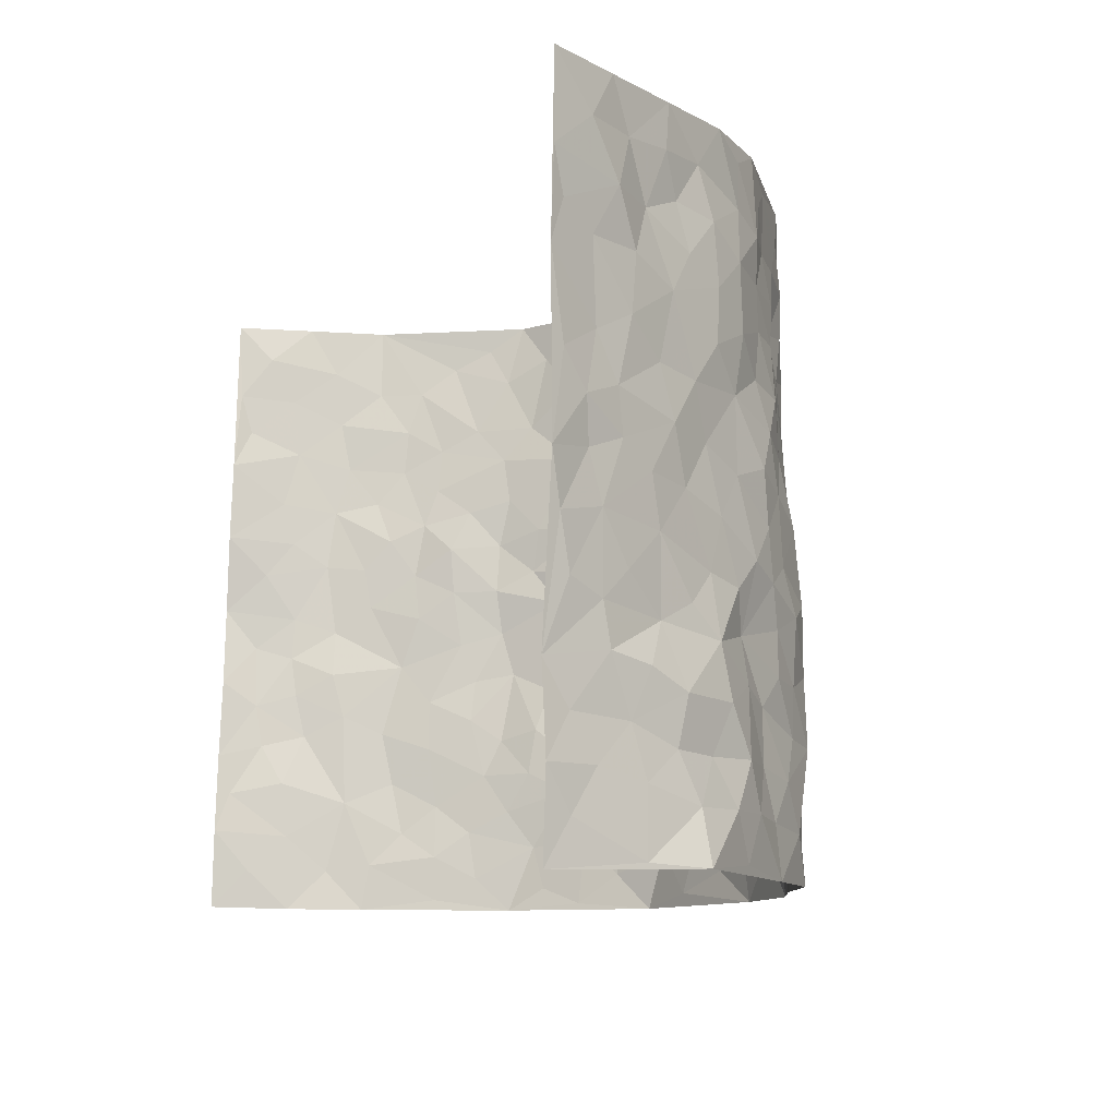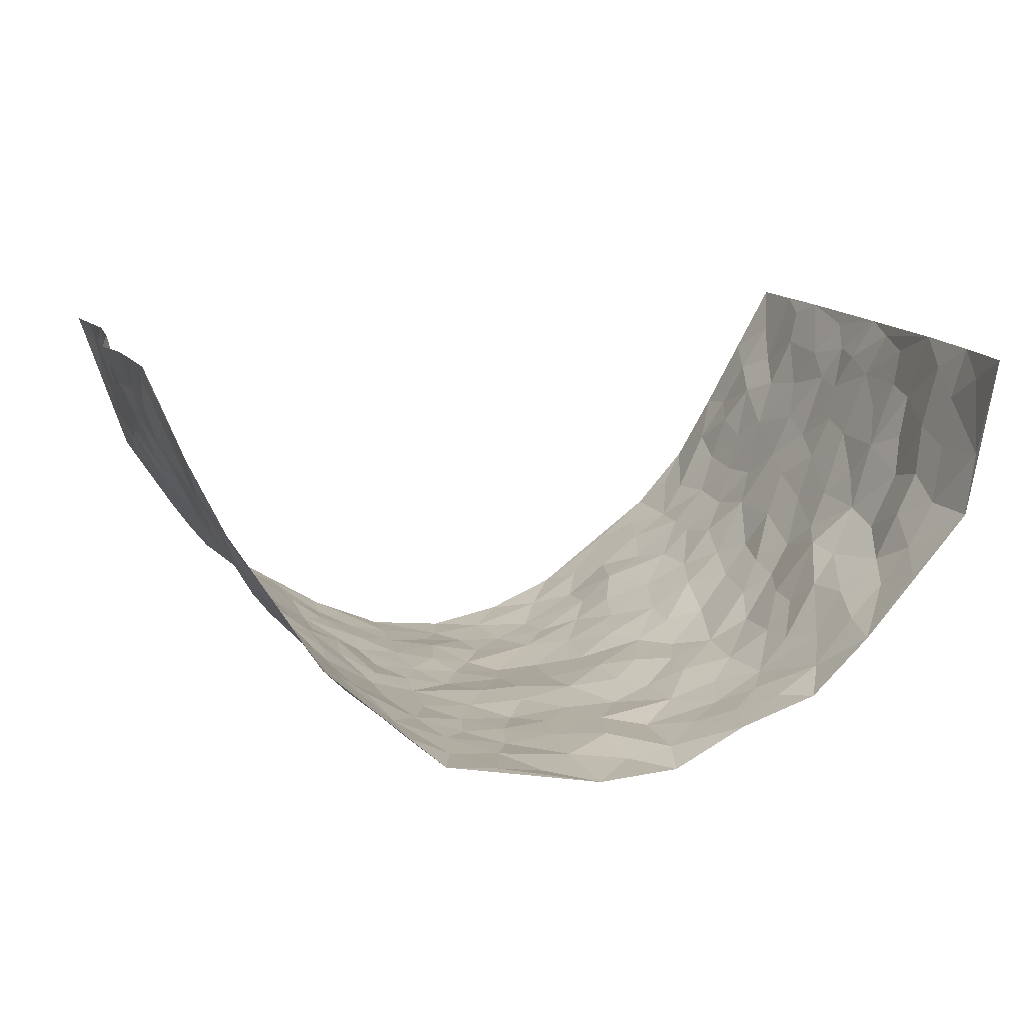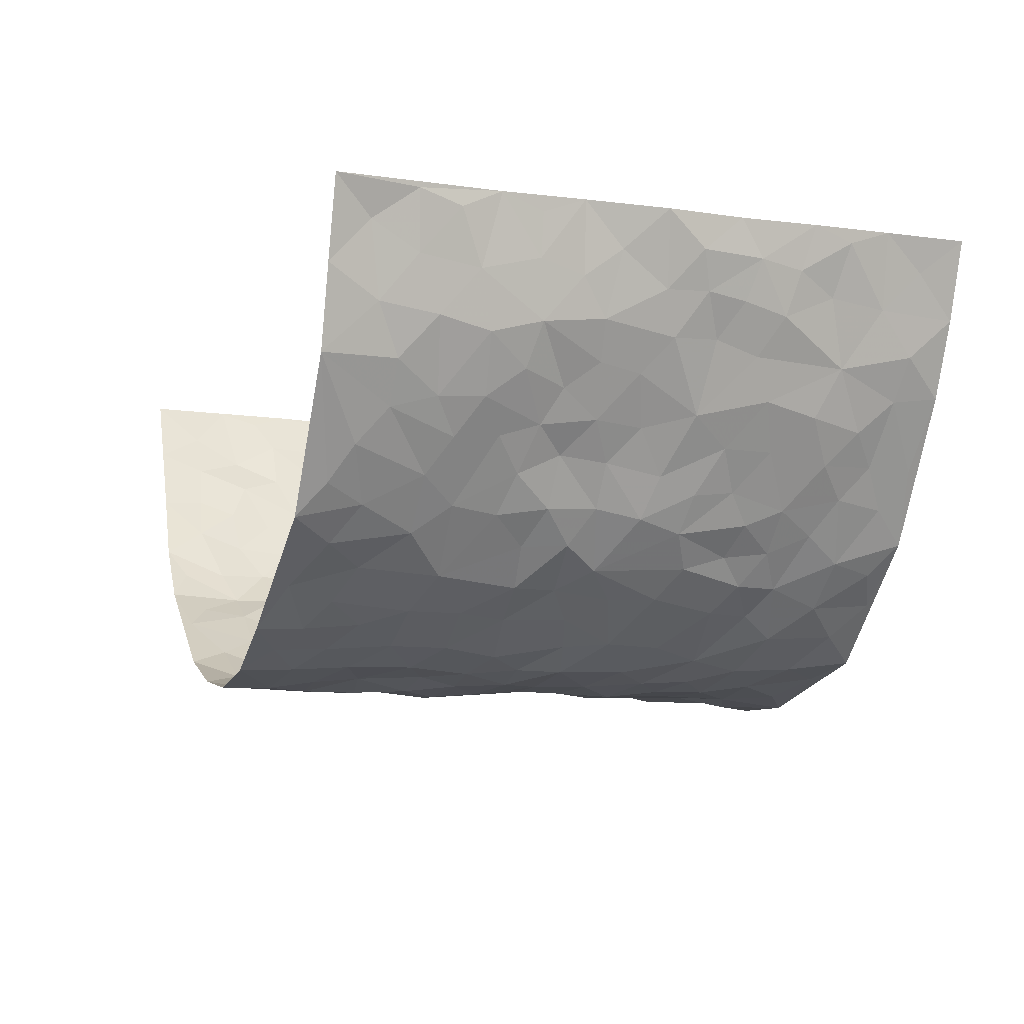
<metadata>
{"format":"obj","ext":"obj","renderer":"f3d","projection":"perspective","resolution":1024,"background":"white","views":[{"elev":-11.3,"azim":65.9,"up":"+Y"},{"elev":12.0,"azim":-16.8,"up":"+Z"},{"elev":-12.2,"azim":-110.3,"up":"+Z"}]}
</metadata>
<code>
v -0.6625 0.01086 0.4053
v -0.6678 1.006 0.3805
v 0.6425 -0.006349 0.3829
v 0.689 0.9895 0.3894
v -0.5938 0.398 0.2263
v -0.6742 0.5077 0.3898
v -0.6244 0.3637 0.2804
v -0.002464 0.000924 -0.2394
v -0.6579 0.2602 0.4015
v -0.6469 0.3453 0.3419
v -0.5611 0.006037 0.1806
v -0.6545 0.1357 0.4058
v -0.5565 0.2966 0.1497
v -0.6147 0.007661 0.2912
v -0.6173 0.294 0.2664
v -0.4285 0.003118 -0.02722
v -0.6508 0.1972 0.3829
v -0.2855 0.1665 -0.1663
v -0.5847 0.3269 0.2094
v -0.6148 0.1266 0.2954
v -0.6365 0.07152 0.3543
v -0.5937 0.06922 0.2322
v -0.5343 0.13 0.1214
v -0.5568 0.07886 0.1694
v -0.6183 0.2144 0.3039
v -0.6401 0.2774 0.3331
v -0.5803 0.1816 0.2061
v -0.5489 0.2132 0.134
v -0.6308 0.4937 0.2824
v -0.6604 0.3845 0.3962
v -0.5899 1.001 0.1464
v -0.4562 0.2242 0.006739
v 0.2522 0.1572 -0.1807
v -0.6517 0.7575 0.3908
v -0.3457 0.3933 -0.1245
v -0.6043 0.7568 0.198
v -0.61 0.8358 0.2125
v -0.4864 0.4445 0.03724
v -0.4903 0.6085 0.05566
v -0.4486 0.9975 -0.05797
v -0.6483 0.6942 0.3697
v -0.5296 0.5657 0.1039
v -0.364 0.7541 -0.1132
v -0.4416 0.2813 -0.01785
v -0.405 0.2262 -0.05124
v -0.4289 0.1634 -0.02363
v -0.402 0.6367 -0.0677
v -0.3403 0.5596 -0.1192
v 0.1587 0.4726 -0.1996
v -0.3133 0.2205 -0.1368
v -0.2101 0.6104 -0.2073
v -0.3517 0.6288 -0.1217
v -0.2918 0.05696 -0.1581
v -0.5152 0.7129 0.07043
v -0.3613 0.1942 -0.09831
v -0.6284 0.6235 0.2887
v -0.041 0.3472 -0.2391
v 0.05499 0.3384 -0.2273
v 0.2882 0.4521 -0.1662
v -0.09746 0.5506 -0.2346
v -0.1663 0.5558 -0.2199
v 0.09086 0.629 -0.2377
v -0.5134 0.349 0.08256
v -0.5769 0.5777 0.178
v -0.6525 0.8173 0.3604
v -0.4683 0.131 0.02842
v -0.3379 0.01236 -0.1106
v -0.6029 0.4705 0.2193
v -0.5057 0.1744 0.07202
v -0.4967 0.02102 0.07711
v -0.2456 0.0009972 -0.1918
v -0.4967 0.09108 0.0777
v -0.459 0.05512 0.01984
v -0.388 0.03787 -0.07092
v -0.4036 0.1047 -0.05953
v -0.6332 0.6921 0.3058
v -0.6578 0.8816 0.3777
v -0.5712 0.5129 0.1685
v -0.00117 0.9968 -0.2475
v -0.6102 0.6794 0.22
v -0.4711 0.3172 0.02545
v -0.4513 0.4626 -0.02293
v 0.00462 0.5699 -0.2394
v -0.05222 0.482 -0.2297
v 0.0003459 0.4184 -0.232
v -0.1268 0.1273 -0.2225
v -0.4797 0.6718 0.02477
v -0.6434 0.5687 0.3309
v -0.5766 0.6942 0.1571
v -0.3985 0.2981 -0.06116
v -0.5103 0.2701 0.08415
v -0.4393 0.6895 -0.03038
v -0.1756 0.4852 -0.2208
v -0.2585 0.4358 -0.1846
v -0.5225 0.652 0.09081
v -0.01347 0.116 -0.2307
v -0.3821 0.5106 -0.09309
v -0.325 0.2876 -0.1368
v -0.2357 0.5035 -0.1893
v -0.1829 0.3819 -0.2173
v -0.6558 0.632 0.3935
v -0.5529 0.6263 0.1409
v -0.6111 0.5841 0.2331
v -0.3389 0.1101 -0.1212
v -0.4503 0.5347 -0.01189
v -0.5441 0.4098 0.1212
v -0.1326 0.3237 -0.2268
v -0.1513 0.2488 -0.2227
v -0.4514 0.6127 -0.01811
v 0.1057 0.728 -0.2281
v -0.00596 0.2138 -0.2289
v -0.07533 0.2723 -0.2319
v 0.002152 0.2875 -0.2305
v -0.3925 0.3644 -0.08271
v -0.1972 0.1835 -0.2081
v -0.5235 0.4911 0.09957
v -0.4743 0.3829 0.01566
v -0.4372 0.3928 -0.03799
v -0.2936 0.5242 -0.1556
v -0.2551 0.3497 -0.1856
v -0.3327 0.467 -0.1274
v -0.2246 0.2704 -0.1984
v -0.09426 0.4108 -0.2315
v -0.4895 0.534 0.05002
v -0.09467 0.1973 -0.2317
v -0.215 0.09264 -0.2028
v -0.3664 0.2581 -0.09905
v -0.6574 0.4444 0.3414
v -0.631 0.4266 0.2868
v 0.08764 0.4212 -0.2167
v 0.2032 0.2377 -0.1961
v 0.07975 0.515 -0.2274
v 0.01658 0.4868 -0.2295
v 0.1608 0.392 -0.2023
v 0.5971 0.4918 0.2155
v 0.2114 0.4334 -0.1828
v 0.256 0.3135 -0.1702
v 0.1553 0.5657 -0.2117
v 0.1182 0.9973 -0.2234
v -0.2774 0.6199 -0.1588
v 0.3766 0.8797 -0.06771
v 0.4282 0.9981 -0.02616
v -0.2104 0.7809 -0.1984
v -0.05926 0.8626 -0.2396
v -0.3076 0.3482 -0.1497
v -0.414 0.5665 -0.06333
v -0.07712 0.05176 -0.2307
v -0.1593 0.02137 -0.2087
v 0.1218 0.001802 -0.2313
v 0.01228 0.8585 -0.2459
v -0.01856 0.698 -0.2423
v 0.3887 0.1964 -0.09582
v 0.3291 0.2899 -0.1493
v 0.4968 0.5246 0.04107
v 0.4643 0.5464 -0.01759
v 0.4144 0.1347 -0.073
v 0.4516 0.2273 -0.01526
v 0.3892 0.3621 -0.1048
v 0.0211 0.6392 -0.2444
v -0.061 0.6259 -0.2365
v -0.1465 0.7287 -0.2211
v -0.08689 0.6916 -0.2272
v -0.06011 0.7898 -0.2311
v -0.1377 0.6323 -0.2258
v 0.01979 0.7729 -0.2436
v 0.2304 0.9988 -0.1754
v -0.02024 0.9249 -0.2469
v -0.2606 0.8468 -0.1767
v -0.1966 0.8802 -0.2064
v -0.3043 0.7813 -0.1584
v -0.2371 0.9994 -0.1875
v -0.2258 0.696 -0.1993
v -0.3058 0.7 -0.1572
v -0.14 0.8288 -0.2246
v -0.1232 0.997 -0.2349
v 0.2089 0.7454 -0.1909
v 0.167 0.6659 -0.2067
v 0.3056 0.5953 -0.1378
v 0.2508 0.5231 -0.1748
v 0.2504 0.6654 -0.1653
v 0.3829 0.7445 -0.07614
v 0.3263 0.6832 -0.1161
v 0.2646 0.7329 -0.1508
v 0.06653 0.9277 -0.2381
v 0.07732 0.8219 -0.2382
v 0.1425 0.8572 -0.2229
v 0.2378 0.8729 -0.1756
v 0.29 0.7934 -0.1243
v 0.2203 0.5947 -0.1808
v -0.6327 0.8734 0.2916
v -0.5532 0.8193 0.1105
v -0.6287 0.7803 0.2812
v -0.6291 1.004 0.2641
v -0.6406 0.9469 0.3299
v -0.6116 0.9257 0.222
v -0.5837 0.8884 0.1503
v -0.5187 0.93 0.03811
v -0.5464 0.888 0.08968
v -0.556 0.7483 0.1157
v -0.4823 0.8155 0.01056
v -0.5184 0.7833 0.06147
v -0.4569 0.9008 -0.03437
v -0.3622 0.8783 -0.108
v -0.4834 0.9601 -0.01241
v -0.421 0.816 -0.06331
v -0.4089 0.9357 -0.08458
v -0.3246 0.9731 -0.1351
v -0.4478 0.7617 -0.02363
v -0.3052 0.9019 -0.1513
v -0.2527 0.9314 -0.1855
v 0.1522 0.7839 -0.217
v 0.2405 0.8039 -0.1714
v 0.1815 0.933 -0.2036
v 0.3557 0.8122 -0.09327
v 0.3074 0.8806 -0.1224
v 0.3405 0.9825 -0.09213
v 0.2676 0.9376 -0.1512
v 0.3905 0.9478 -0.05726
v 0.3591 0.4947 -0.1205
v 0.3076 0.5292 -0.1428
v 0.4338 0.6044 -0.04456
v 0.3927 0.6649 -0.07671
v 0.371 0.5884 -0.09238
v 0.3407 0.1903 -0.1468
v 0.4314 0.3348 -0.05143
v 0.4171 0.523 -0.06483
v 0.3346 0.3885 -0.146
v -0.1245 0.9134 -0.2302
v -0.18 0.9576 -0.2089
v 0.3078 0.1331 -0.1556
v 0.5198 0.01519 0.04526
v 0.1972 0.3335 -0.2002
v 0.2622 0.3853 -0.1709
v 0.495 0.2481 0.02835
v 0.5709 0.9931 0.1742
v 0.6522 0.2418 0.3895
v 0.4321 0.8117 -0.02775
v 0.5611 0.4838 0.1506
v 0.4297 0.7465 -0.03142
v 0.6772 0.4909 0.3869
v 0.5492 0.2931 0.09618
v 0.4515 0.4679 -0.02961
v 0.5868 0.3063 0.1999
v 0.4869 0.4153 0.008773
v 0.4379 0.001378 -0.04785
v 0.08709 0.2512 -0.2215
v 0.4469 0.07664 -0.03477
v 0.1325 0.3181 -0.2192
v 0.3867 0.2667 -0.09984
v 0.6269 0.2585 0.2868
v 0.526 0.46 0.0811
v 0.5001 0.08229 0.01586
v 0.4099 0.4262 -0.07451
v 0.5102 0.3712 0.04884
v 0.2779 0.2327 -0.1707
v 0.4287 0.2714 -0.05373
v 0.2524 0.07857 -0.1707
v 0.3492 0.001784 -0.1339
v 0.2319 0.001837 -0.1735
v 0.1941 0.1145 -0.1967
v 0.06525 0.1685 -0.2205
v 0.1429 0.1896 -0.2204
v 0.5233 0.148 0.04143
v 0.5891 0.4184 0.2009
v 0.5893 0.2189 0.1636
v 0.5461 0.08144 0.07315
v 0.5389 0.3827 0.1043
v 0.5648 0.3365 0.1447
v 0.6318 0.319 0.2996
v 0.5791 0.5634 0.174
v 0.5564 0.1454 0.1145
v 0.5888 0.1482 0.1787
v 0.6158 0.3612 0.2575
v 0.6529 0.3413 0.3531
v 0.6353 0.4315 0.3013
v 0.4869 0.313 0.03409
v 0.6094 0.1031 0.2307
v 0.3168 0.06322 -0.1477
v 0.3843 0.06839 -0.1059
v 0.06883 0.07741 -0.2334
v 0.1392 0.0716 -0.2183
v 0.68 0.7405 0.39
v 0.5847 0.07956 0.1445
v 0.5469 0.2159 0.07921
v 0.6641 0.416 0.3705
v 0.6423 0.5014 0.3231
v 0.6083 0.2462 0.2229
v 0.4616 0.148 -0.01017
v 0.6011 0.003423 0.1394
v 0.449 0.3941 -0.03699
v 0.6392 0.05735 0.3454
v 0.6545 0.1179 0.3845
v 0.6113 0.176 0.2531
v 0.6306 0.119 0.3068
v 0.6169 0.007195 0.2346
v 0.6395 0.1811 0.3475
v 0.5344 0.5525 0.1072
v 0.5512 0.6291 0.1296
v 0.4926 0.6341 0.04023
v 0.6152 0.6855 0.2503
v 0.5237 0.769 0.07864
v 0.6705 0.6161 0.3685
v 0.5856 0.637 0.1978
v 0.6263 0.5884 0.2752
v 0.5702 0.7395 0.1698
v 0.6206 0.5241 0.2663
v 0.6529 0.566 0.3302
v 0.6398 0.6518 0.3116
v 0.5281 0.6896 0.08441
v 0.4858 0.7225 0.02298
v 0.4441 0.6741 -0.01709
v 0.6322 0.8451 0.2748
v 0.5542 0.8666 0.1566
v 0.6069 0.7708 0.2403
v 0.6442 0.7704 0.3178
v 0.5868 0.8383 0.2167
v 0.6832 0.8651 0.3871
v 0.5519 0.7988 0.136
v 0.6701 0.8027 0.3688
v 0.5747 0.9261 0.1803
v 0.6298 0.9913 0.282
v 0.5098 0.9961 0.06748
v 0.6111 0.9193 0.251
v 0.6584 0.9198 0.3238
v 0.5318 0.9312 0.1122
v 0.4754 0.9003 0.02245
v 0.434 0.8811 -0.02937
v 0.4709 0.9686 0.01862
v 0.4888 0.8208 0.02785
v 0.5243 0.8584 0.08568
f 29 6 128
f 12 21 20
f 26 10 9
f 55 45 46
f 27 19 15
f 26 9 17
f 101 6 88
f 12 1 21
f 7 15 19
f 125 86 96
f 84 123 85
f 129 29 128
f 25 27 15
f 12 20 17
f 73 75 66
f 22 14 11
f 26 17 25
f 9 12 17
f 25 15 26
f 5 129 7
f 52 146 48
f 55 18 50
f 7 19 5
f 20 27 25
f 124 82 105
f 41 76 34
f 20 14 22
f 14 20 21
f 14 21 1
f 24 22 11
f 24 27 22
f 72 66 69
f 69 32 91
f 70 24 11
f 24 23 27
f 17 20 25
f 27 20 22
f 10 15 7
f 10 26 15
f 23 28 27
f 27 13 19
f 28 23 69
f 13 27 28
f 119 121 94
f 10 7 129
f 6 30 128
f 9 10 30
f 36 192 80
f 80 102 89
f 118 81 44
f 64 103 78
f 115 126 86
f 45 32 46
f 91 63 13
f 129 68 29
f 95 87 54
f 95 54 199
f 202 40 204
f 82 97 105
f 29 88 6
f 18 55 104
f 148 126 71
f 38 82 124
f 50 18 122
f 117 82 38
f 5 19 106
f 82 117 118
f 80 64 102
f 127 45 55
f 194 77 190
f 98 35 114
f 39 124 105
f 127 50 98
f 106 19 13
f 66 75 46
f 39 95 42
f 63 117 38
f 95 89 102
f 101 56 76
f 51 140 99
f 18 53 126
f 62 83 132
f 45 127 90
f 112 113 57
f 103 29 68
f 130 85 58
f 109 39 105
f 35 94 121
f 113 246 58
f 151 165 163
f 120 100 94
f 114 127 98
f 192 190 65
f 95 39 87
f 36 191 37
f 67 104 74
f 56 101 88
f 13 63 106
f 192 34 76
f 268 241 243
f 108 115 125
f 93 84 60
f 133 84 85
f 156 288 157
f 101 76 41
f 80 103 64
f 105 97 146
f 99 61 51
f 92 109 47
f 125 96 111
f 158 227 153
f 75 104 55
f 69 66 32
f 81 91 32
f 106 78 68
f 42 64 78
f 77 34 65
f 24 70 72
f 75 73 16
f 16 71 67
f 2 34 77
f 13 28 91
f 103 56 88
f 56 80 76
f 72 69 23
f 11 16 70
f 16 73 70
f 16 67 74
f 115 18 126
f 24 72 23
f 73 72 70
f 16 74 75
f 72 73 66
f 32 45 44
f 84 83 60
f 66 46 32
f 78 106 116
f 117 63 81
f 67 53 104
f 103 68 78
f 69 91 28
f 36 80 89
f 106 38 116
f 106 68 5
f 81 118 117
f 62 132 138
f 32 44 81
f 53 67 71
f 57 58 85
f 123 100 107
f 93 60 61
f 33 230 224
f 8 96 147
f 132 133 130
f 140 48 119
f 93 100 123
f 122 98 50
f 164 60 160
f 53 71 126
f 125 112 108
f 193 194 195
f 75 55 46
f 63 91 81
f 56 103 80
f 196 198 31
f 18 104 53
f 121 48 97
f 38 106 63
f 118 97 82
f 97 35 121
f 51 172 140
f 130 134 49
f 87 39 109
f 288 252 263
f 97 114 35
f 47 43 92
f 57 113 58
f 248 130 58
f 34 101 41
f 114 90 127
f 116 124 42
f 145 94 35
f 118 114 97
f 167 79 175
f 98 145 35
f 85 123 57
f 43 47 52
f 199 36 89
f 42 78 116
f 159 83 62
f 88 29 103
f 74 104 75
f 118 44 90
f 173 140 172
f 42 95 102
f 190 192 37
f 65 190 77
f 89 95 199
f 125 111 112
f 92 87 109
f 18 115 122
f 177 180 176
f 112 57 107
f 109 105 146
f 93 94 100
f 285 286 275
f 96 86 147
f 137 232 131
f 57 123 107
f 87 92 208
f 49 134 136
f 132 130 49
f 161 164 162
f 50 127 55
f 122 108 107
f 122 107 100
f 48 140 52
f 118 90 114
f 99 119 94
f 123 84 93
f 36 37 192
f 48 121 119
f 120 122 100
f 39 42 124
f 38 124 116
f 248 58 246
f 44 45 90
f 98 122 120
f 146 52 47
f 94 93 99
f 168 209 170
f 212 183 188
f 202 197 200
f 42 102 64
f 107 108 112
f 99 93 61
f 8 280 96
f 112 111 113
f 125 115 86
f 115 108 122
f 128 30 10
f 5 68 129
f 10 129 128
f 132 49 138
f 83 84 133
f 130 133 85
f 83 133 132
f 248 134 130
f 156 152 224
f 151 110 165
f 212 186 211
f 153 224 249
f 254 251 244
f 246 261 262
f 225 158 249
f 49 136 179
f 185 184 150
f 214 188 181
f 181 188 182
f 161 163 174
f 143 170 172
f 110 211 185
f 184 79 167
f 174 228 169
f 62 110 159
f 163 150 144
f 210 169 229
f 170 143 168
f 176 211 110
f 98 120 145
f 94 145 120
f 48 146 97
f 109 146 47
f 148 86 126
f 147 86 148
f 71 8 148
f 8 147 148
f 244 276 254
f 232 136 134
f 174 143 161
f 60 83 160
f 163 162 151
f 159 160 83
f 261 281 262
f 259 281 149
f 219 220 59
f 246 113 111
f 33 255 131
f 157 256 152
f 137 255 153
f 230 278 279
f 262 260 33
f 154 155 242
f 131 255 137
f 248 131 232
f 281 280 149
f 259 258 278
f 220 179 59
f 159 151 160
f 162 160 151
f 164 61 60
f 228 174 144
f 144 174 163
f 159 110 151
f 161 172 164
f 186 184 185
f 161 162 163
f 61 164 51
f 160 162 164
f 187 217 213
f 150 163 165
f 205 202 200
f 79 184 139
f 170 43 173
f 174 169 143
f 161 143 172
f 167 144 150
f 176 180 183
f 172 170 173
f 223 226 221
f 185 150 165
f 99 140 119
f 207 206 203
f 172 51 164
f 43 52 173
f 173 52 140
f 167 175 228
f 228 229 169
f 210 168 169
f 177 110 62
f 189 138 179
f 62 138 177
f 136 232 233
f 181 182 222
f 150 184 167
f 178 180 189
f 49 179 138
f 177 138 189
f 180 178 182
f 178 179 220
f 307 308 304
f 222 223 221
f 215 187 188
f 176 183 212
f 187 213 186
f 214 215 188
f 185 211 186
f 237 181 239
f 182 188 183
f 110 185 165
f 216 215 141
f 211 176 212
f 182 183 180
f 176 110 177
f 213 184 186
f 178 189 179
f 177 189 180
f 195 190 37
f 197 198 200
f 195 194 190
f 34 192 65
f 80 192 76
f 37 196 195
f 194 2 77
f 193 2 194
f 196 37 191
f 31 193 195
f 198 196 191
f 31 195 196
f 199 201 191
f 197 204 31
f 198 191 201
f 31 198 197
f 201 199 54
f 36 199 191
f 54 208 201
f 208 43 205
f 208 54 87
f 198 201 200
f 206 205 203
f 43 170 203
f 210 207 209
f 40 202 206
f 31 204 40
f 197 202 204
f 208 205 200
f 43 203 205
f 205 206 202
f 203 209 207
f 171 40 207
f 40 206 207
f 208 200 201
f 43 208 92
f 170 209 203
f 168 143 169
f 207 210 171
f 168 210 209
f 188 187 212
f 212 187 186
f 166 139 213
f 184 213 139
f 237 214 181
f 215 214 141
f 216 141 218
f 213 217 166
f 142 166 216
f 217 216 166
f 187 215 217
f 216 217 215
f 237 141 214
f 142 216 218
f 223 222 182
f 179 136 59
f 223 220 219
f 267 238 251
f 237 327 141
f 223 182 178
f 158 290 253
f 220 223 178
f 59 233 227
f 233 59 136
f 248 246 131
f 153 249 158
f 251 254 267
f 223 219 226
f 111 261 246
f 297 251 238
f 276 256 157
f 167 228 144
f 229 228 175
f 175 171 229
f 229 171 210
f 260 257 33
f 265 271 272
f 266 289 283
f 269 243 250
f 249 224 152
f 266 283 271
f 227 233 137
f 253 227 158
f 325 313 320
f 135 264 275
f 310 329 239
f 270 298 297
f 249 256 225
f 275 273 269
f 311 222 221
f 155 154 299
f 234 276 157
f 310 311 299
f 222 239 181
f 221 226 155
f 266 263 252
f 242 290 244
f 264 273 275
f 273 264 243
f 242 244 154
f 276 290 225
f 288 234 157
f 240 282 302
f 275 286 306
f 225 290 158
f 234 263 284
f 241 254 276
f 233 232 137
f 137 153 227
f 264 135 238
f 244 251 154
f 260 259 257
f 227 253 219
f 33 224 255
f 154 297 299
f 240 302 307
f 297 154 251
f 264 268 243
f 253 226 219
f 271 284 263
f 277 294 293
f 290 242 253
f 241 234 284
f 59 227 219
f 242 155 226
f 252 245 231
f 157 152 156
f 257 230 33
f 152 256 249
f 278 230 257
f 262 33 131
f 224 153 255
f 259 278 257
f 134 248 232
f 230 279 224
f 96 261 111
f 261 96 280
f 280 281 261
f 246 262 131
f 252 247 245
f 268 267 241
f 283 277 272
f 288 247 252
f 275 274 285
f 295 291 294
f 267 268 264
f 263 234 288
f 309 310 299
f 290 276 244
f 283 272 271
f 267 254 241
f 265 243 241
f 236 240 285
f 297 238 270
f 303 305 298
f 241 276 234
f 221 155 299
f 272 277 293
f 250 243 287
f 286 285 240
f 284 271 265
f 271 263 266
f 295 3 291
f 225 256 276
f 241 284 265
f 289 266 231
f 3 292 291
f 321 235 323
f 293 294 296
f 279 278 258
f 245 279 258
f 279 156 224
f 260 281 259
f 280 8 149
f 262 281 260
f 231 266 252
f 267 264 238
f 306 304 270
f 283 289 295
f 243 269 273
f 236 269 250
f 294 292 296
f 274 236 285
f 269 274 275
f 250 287 293
f 245 289 231
f 236 274 269
f 156 279 247
f 242 226 253
f 247 279 245
f 243 265 287
f 288 156 247
f 265 272 293
f 296 292 236
f 293 287 265
f 295 294 277
f 277 283 295
f 236 250 296
f 289 3 295
f 292 294 291
f 293 296 250
f 300 304 308
f 325 320 235
f 329 330 326
f 270 304 303
f 270 303 298
f 309 305 301
f 135 306 270
f 299 297 298
f 298 309 299
f 238 135 270
f 300 314 305
f 303 300 305
f 304 306 307
f 300 303 304
f 282 319 315
f 322 325 235
f 275 306 135
f 307 306 286
f 240 307 286
f 308 307 302
f 302 282 308
f 308 282 315
f 305 309 298
f 310 309 301
f 310 301 329
f 310 239 311
f 222 311 239
f 299 311 221
f 319 312 315
f 312 323 316
f 301 305 318
f 305 314 316
f 300 308 315
f 316 314 312
f 312 314 315
f 315 314 300
f 323 312 324
f 316 313 318
f 282 4 317
f 330 313 325
f 4 321 324
f 235 320 323
f 282 317 319
f 312 319 317
f 326 325 322
f 316 320 313
f 316 318 305
f 142 218 327
f 327 218 141
f 316 323 320
f 324 312 317
f 4 324 317
f 321 323 324
f 318 313 330
f 328 326 322
f 326 327 329
f 329 327 237
f 326 328 327
f 322 142 328
f 327 328 142
f 329 237 239
f 301 318 330
f 326 330 325
f 330 329 301

</code>
